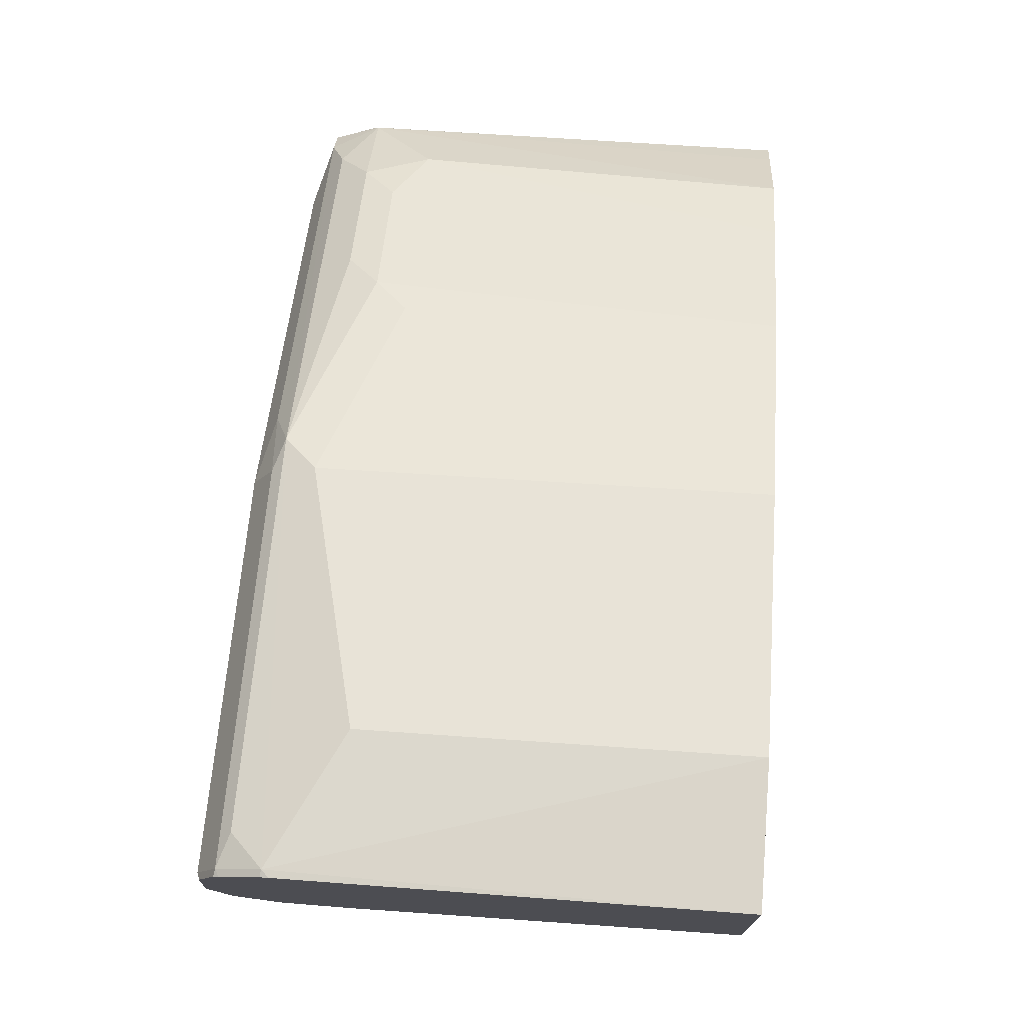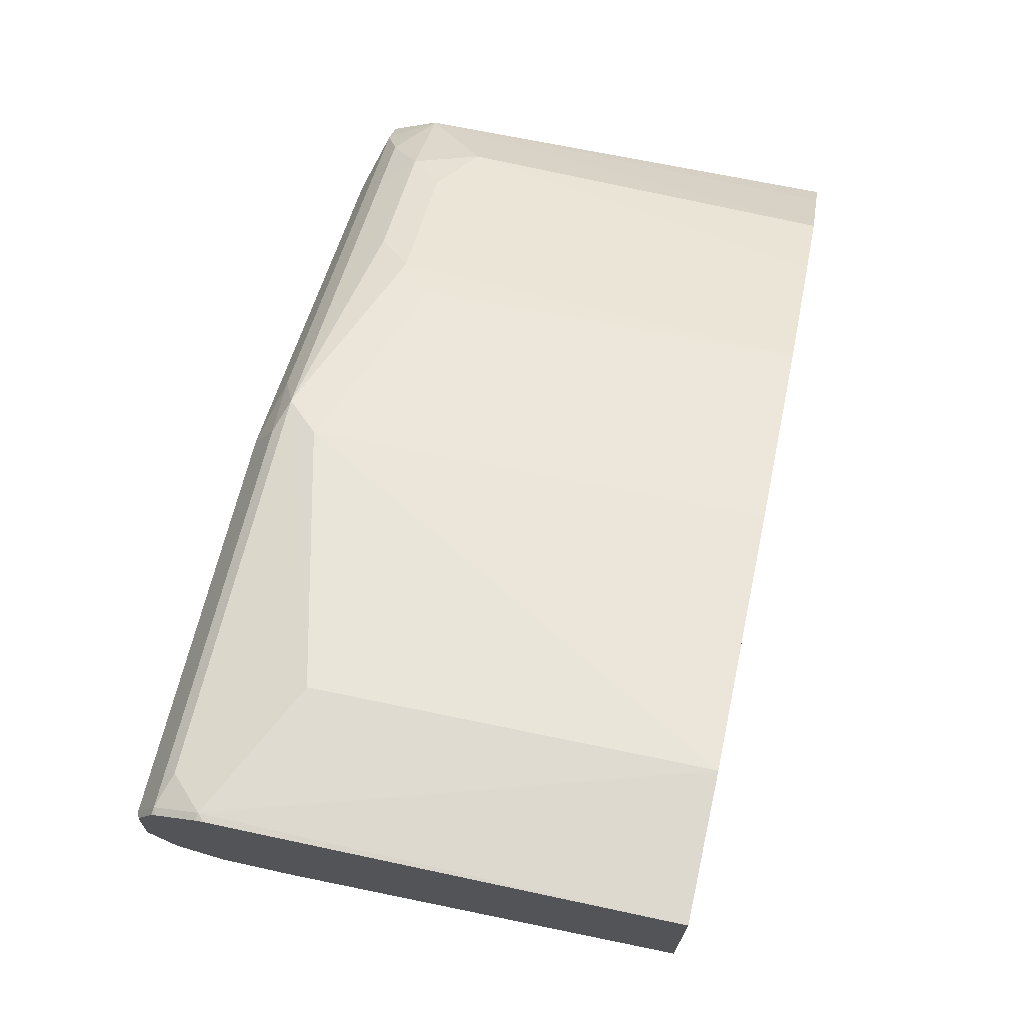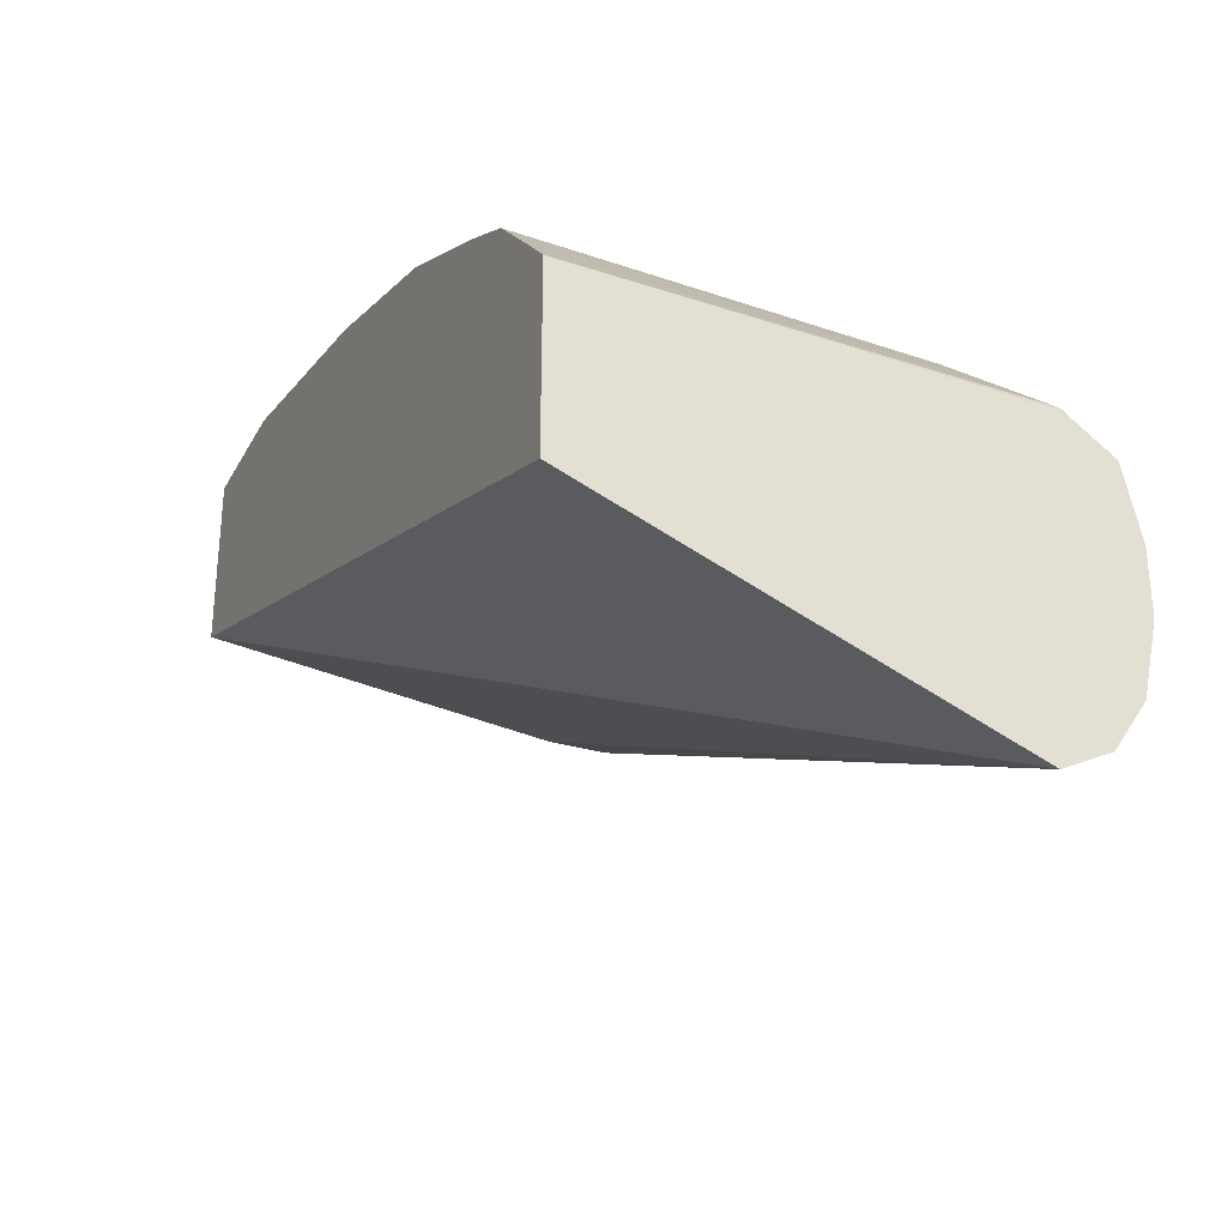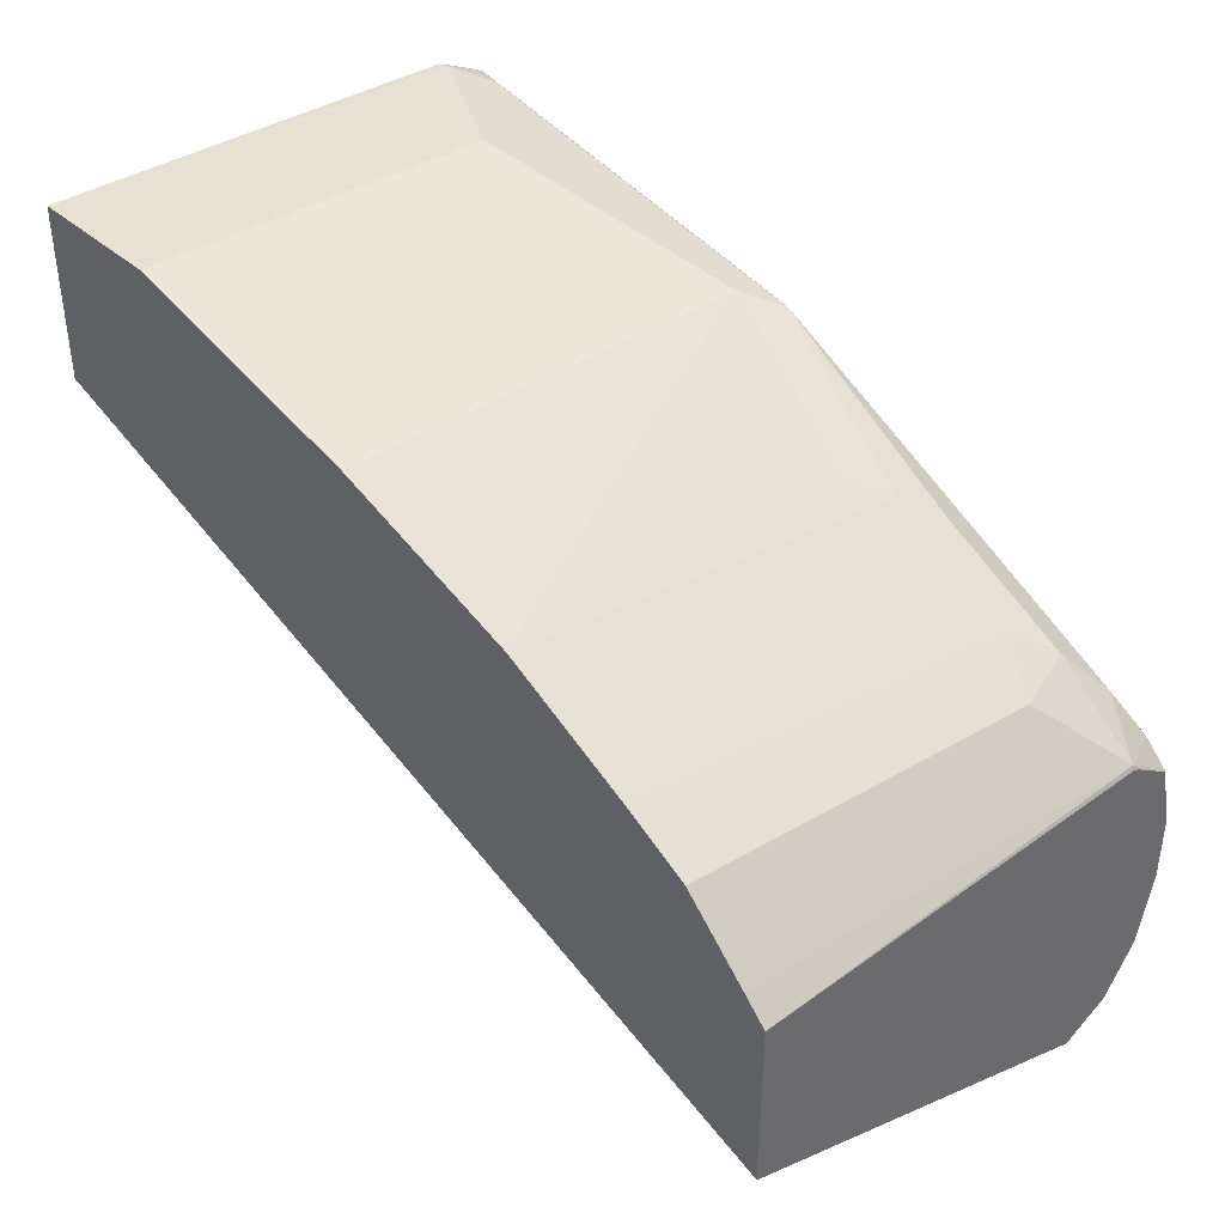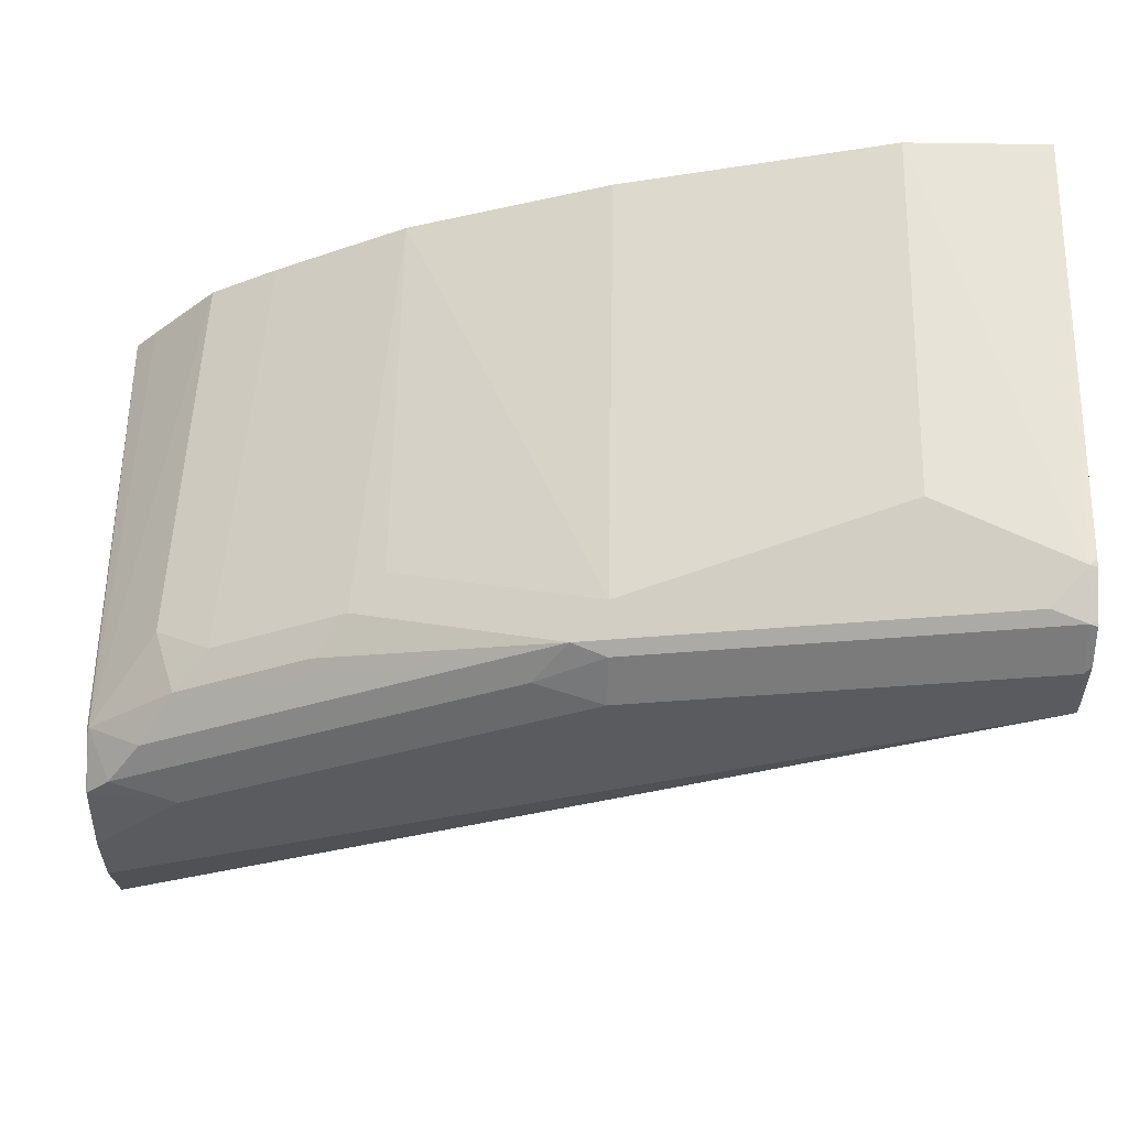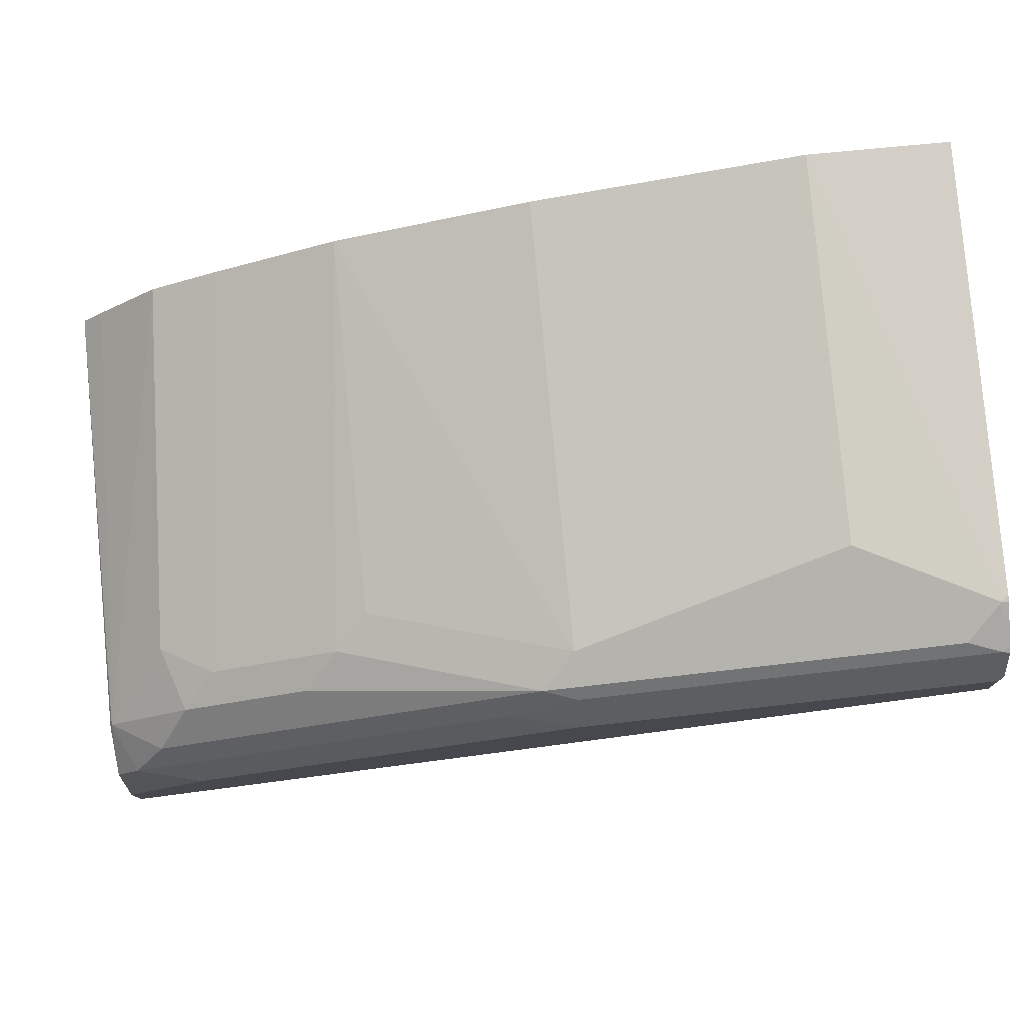
<metadata>
{"format":"obj","ext":"obj","renderer":"f3d","projection":"perspective","resolution":1024,"background":"white","views":[{"elev":73.5,"azim":94.6,"up":"+Z"},{"elev":71.1,"azim":102.5,"up":"+Z"},{"elev":-30.1,"azim":-114.0,"up":"+Z"},{"elev":40.0,"azim":-132.7,"up":"+Z"},{"elev":57.5,"azim":1.0,"up":"+Z"},{"elev":78.7,"azim":-5.4,"up":"+Z"}]}
</metadata>
<code>
v -0.2601 -0.8659 0.241
v -0.2601 -0.8804 0.2482
v -0.2601 -0.7453 0.2877
v 0.002028 -0.7453 0.3815
v 0.002028 -0.8564 0.3692
v 0.002028 -0.8738 0.3692
v 0.002028 -0.876 0.3693
v -0.2601 -0.8902 0.2629
v 0.002028 -0.8886 0.3762
v -0.2601 -0.7453 0.3402
v 0.002028 -0.7453 0.4349
v -0.2601 -0.8951 0.2848
v 0.002028 -0.8951 0.3892
v -0.2601 -0.8756 0.336
v -0.2594 -0.8756 0.3373
v -0.2534 -0.7453 0.3471
v -0.03892 -0.7453 0.4349
v -2.5e-05 -0.8756 0.4281
v 0.002028 -0.8736 0.4281
v -0.2601 -0.8951 0.3042
v 0.002028 -0.8943 0.4086
v -2.5e-05 -0.8951 0.4086
v -0.2601 -0.8775 0.3351
v -0.2601 -0.8902 0.3261
v -0.2529 -0.8902 0.3332
v -0.2432 -0.8854 0.3454
v -0.2335 -0.8756 0.3575
v -0.24 -0.8562 0.3567
v -0.2339 -0.7453 0.3665
v -0.1168 -0.7453 0.4163
v -0.1168 -0.8756 0.4086
v -0.03892 -0.8562 0.4281
v -0.00975 -0.8854 0.4232
v -2.5e-05 -0.8886 0.4216
v 0.002028 -0.8759 0.4276
v -0.1265 -0.8854 0.4038
v -0.2335 -0.8951 0.3308
v 0.002028 -0.8941 0.4107
v 0.002028 -0.8889 0.4209
v -0.1168 -0.8951 0.3892
v -0.2238 -0.8854 0.3551
v -0.1362 -0.8902 0.3916
v -0.1946 -0.8756 0.377
v -0.2238 -0.8659 0.3648
v -0.214 -0.7453 0.3774
v -0.1751 -0.7453 0.3969
v -0.1751 -0.8562 0.3892
v 0.002028 -0.8875 0.4218
v -0.1168 -0.8886 0.4021
v -0.1848 -0.8659 0.3843
f 25 37 40
f 21 38 22
f 25 41 26
f 24 37 25
f 22 49 40
f 22 34 49
f 22 39 34
f 22 38 39
f 20 37 24
f 17 32 18
f 18 32 36
f 18 35 19
f 18 34 35
f 18 33 34
f 25 40 42
f 17 31 32
f 17 30 31
f 15 29 16
f 15 28 29
f 15 27 28
f 18 36 33
f 25 42 36
f 27 41 36
f 26 41 27
f 15 26 27
f 44 46 45
f 44 50 46
f 40 49 42
f 36 50 43
f 36 42 49
f 34 48 35
f 34 39 48
f 33 49 34
f 33 36 49
f 31 36 32
f 46 50 47
f 31 47 50
f 31 46 47
f 30 46 31
f 28 45 29
f 28 44 45
f 27 36 43
f 27 44 28
f 27 50 44
f 27 43 50
f 25 36 41
f 31 50 36
f 15 25 26
f 15 23 24
f 3 30 17
f 3 46 30
f 3 45 46
f 3 29 45
f 3 16 29
f 3 10 16
f 2 9 8
f 2 7 9
f 1 7 2
f 1 6 7
f 1 4 5
f 1 3 4
f 1 10 3
f 1 14 10
f 1 23 14
f 1 24 23
f 1 20 24
f 1 12 20
f 1 8 12
f 1 2 8
f 15 24 25
f 3 17 11
f 3 11 4
f 1 5 6
f 4 19 35
f 14 23 15
f 4 11 19
f 13 21 22
f 12 37 20
f 12 40 37
f 12 22 40
f 11 18 19
f 11 17 18
f 10 15 16
f 10 14 15
f 8 13 12
f 12 13 22
f 8 9 13
f 4 6 5
f 4 7 6
f 4 9 7
f 4 13 9
f 4 21 13
f 4 38 21
f 4 39 38
f 4 48 39
f 4 35 48

</code>
